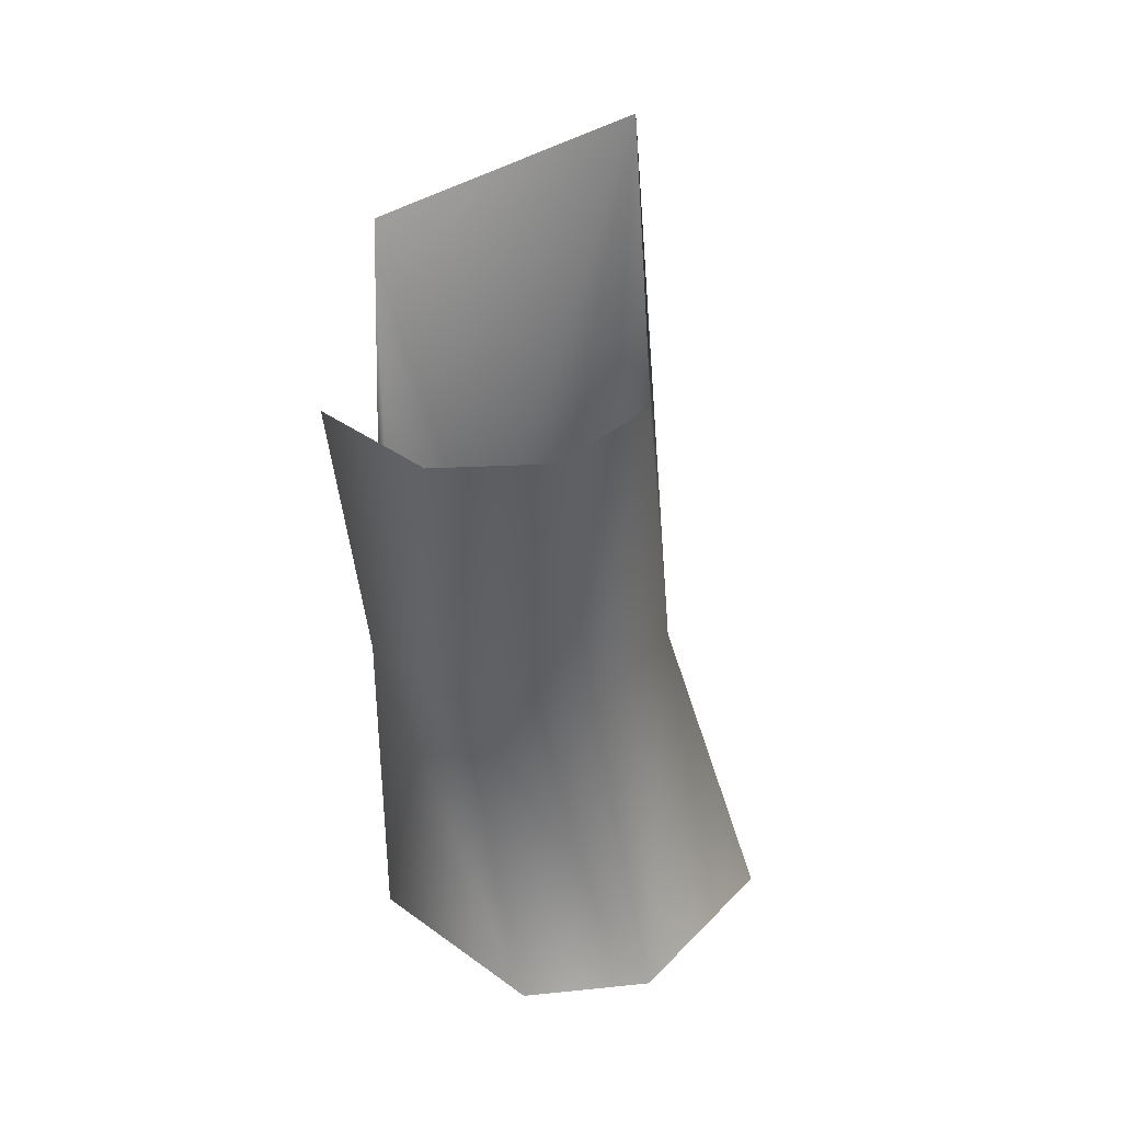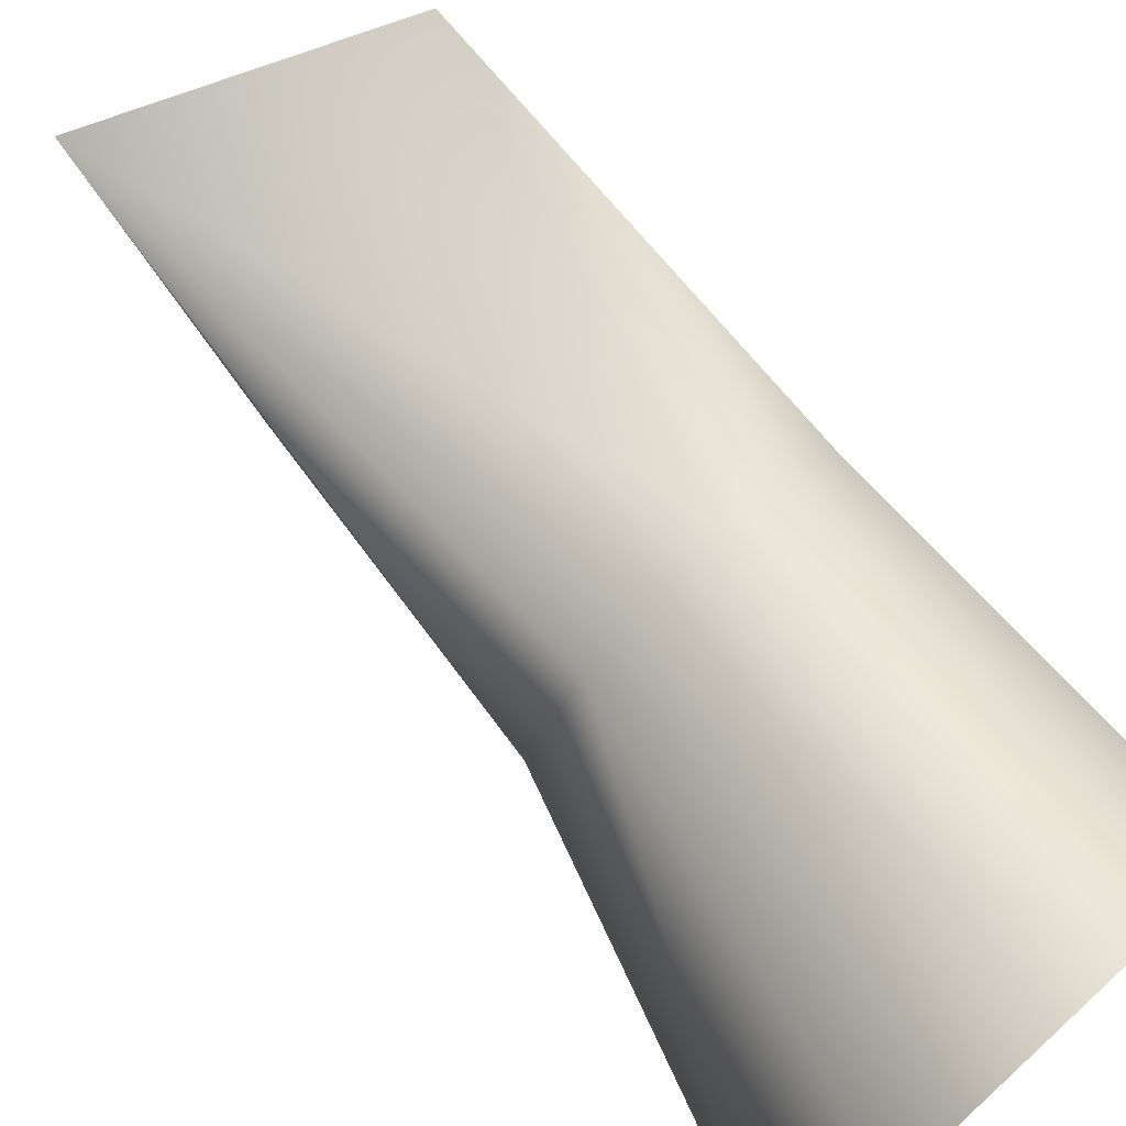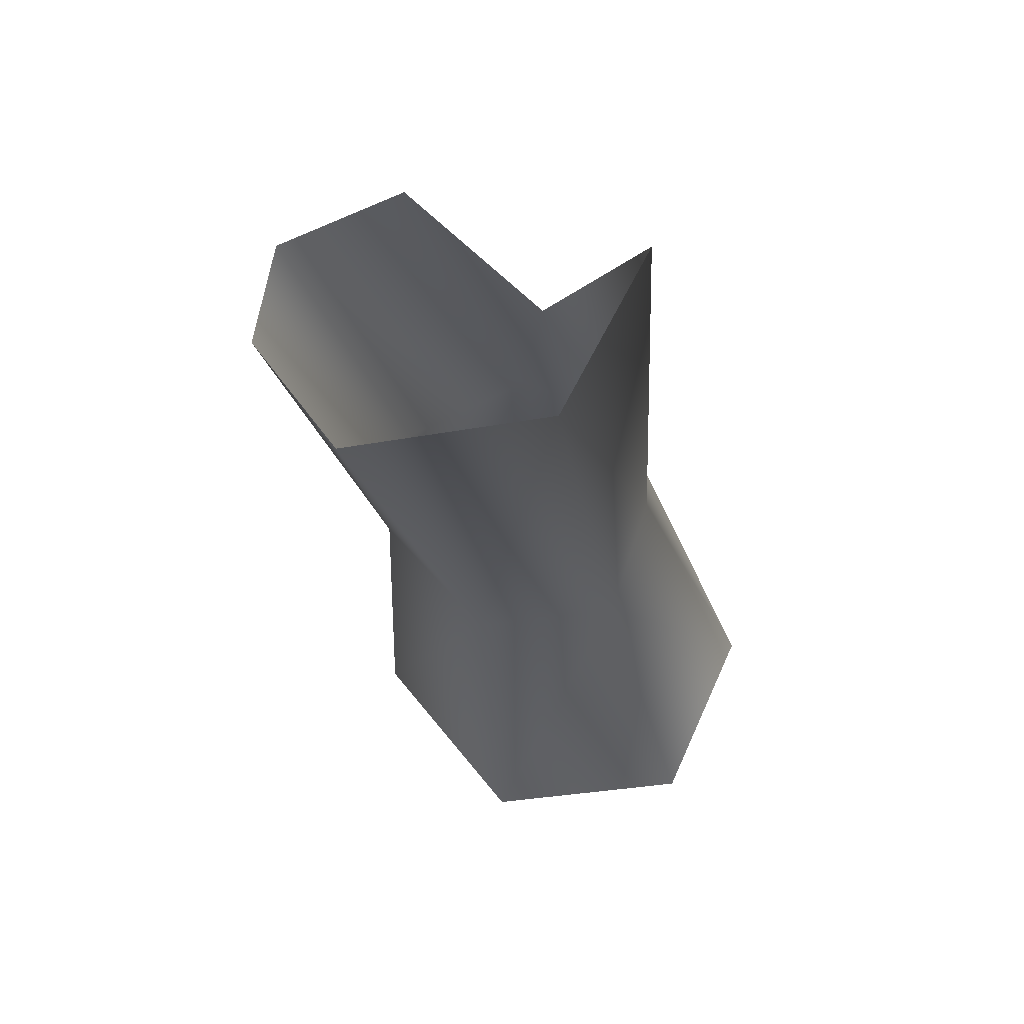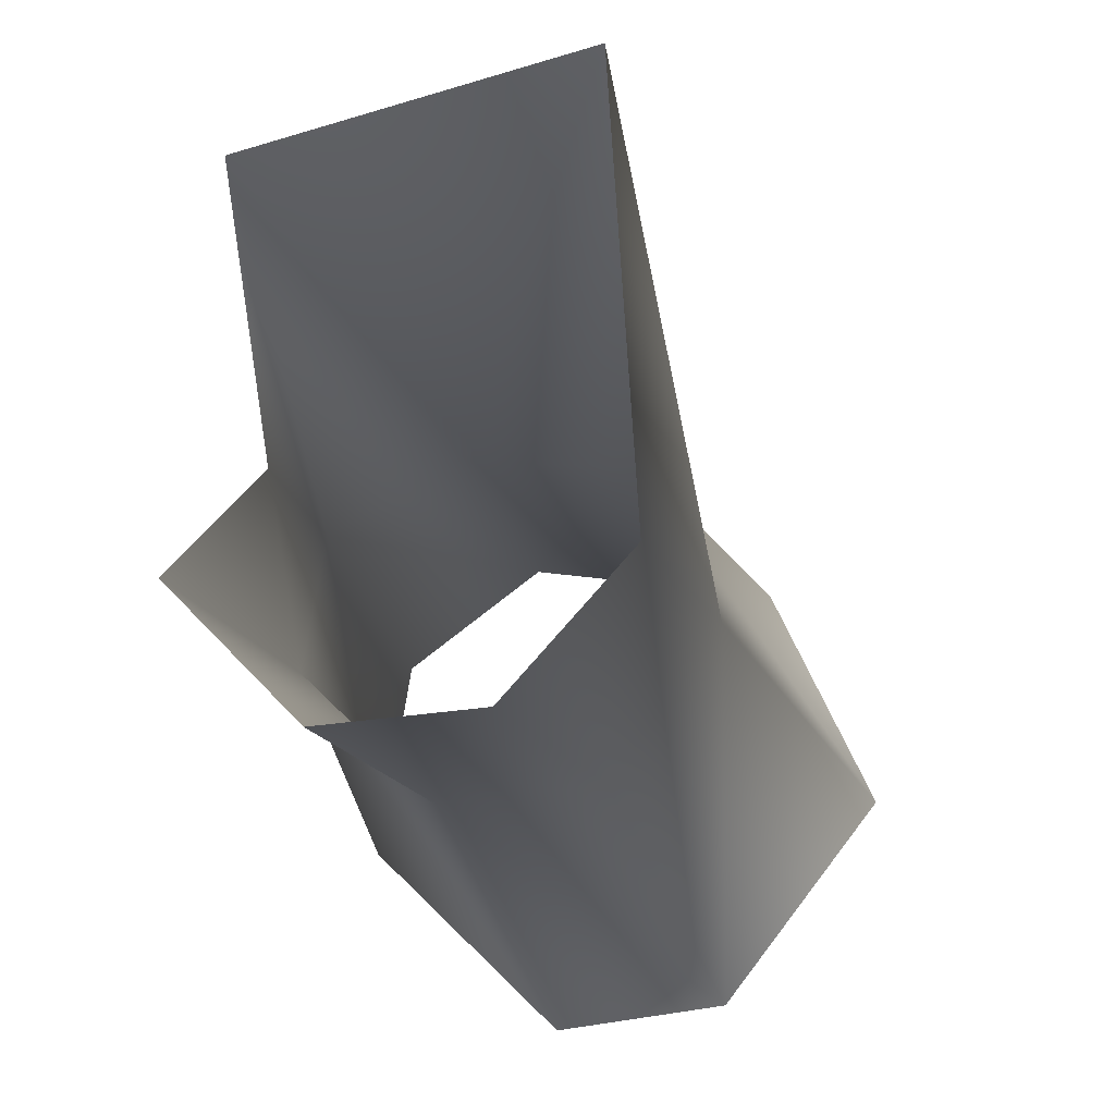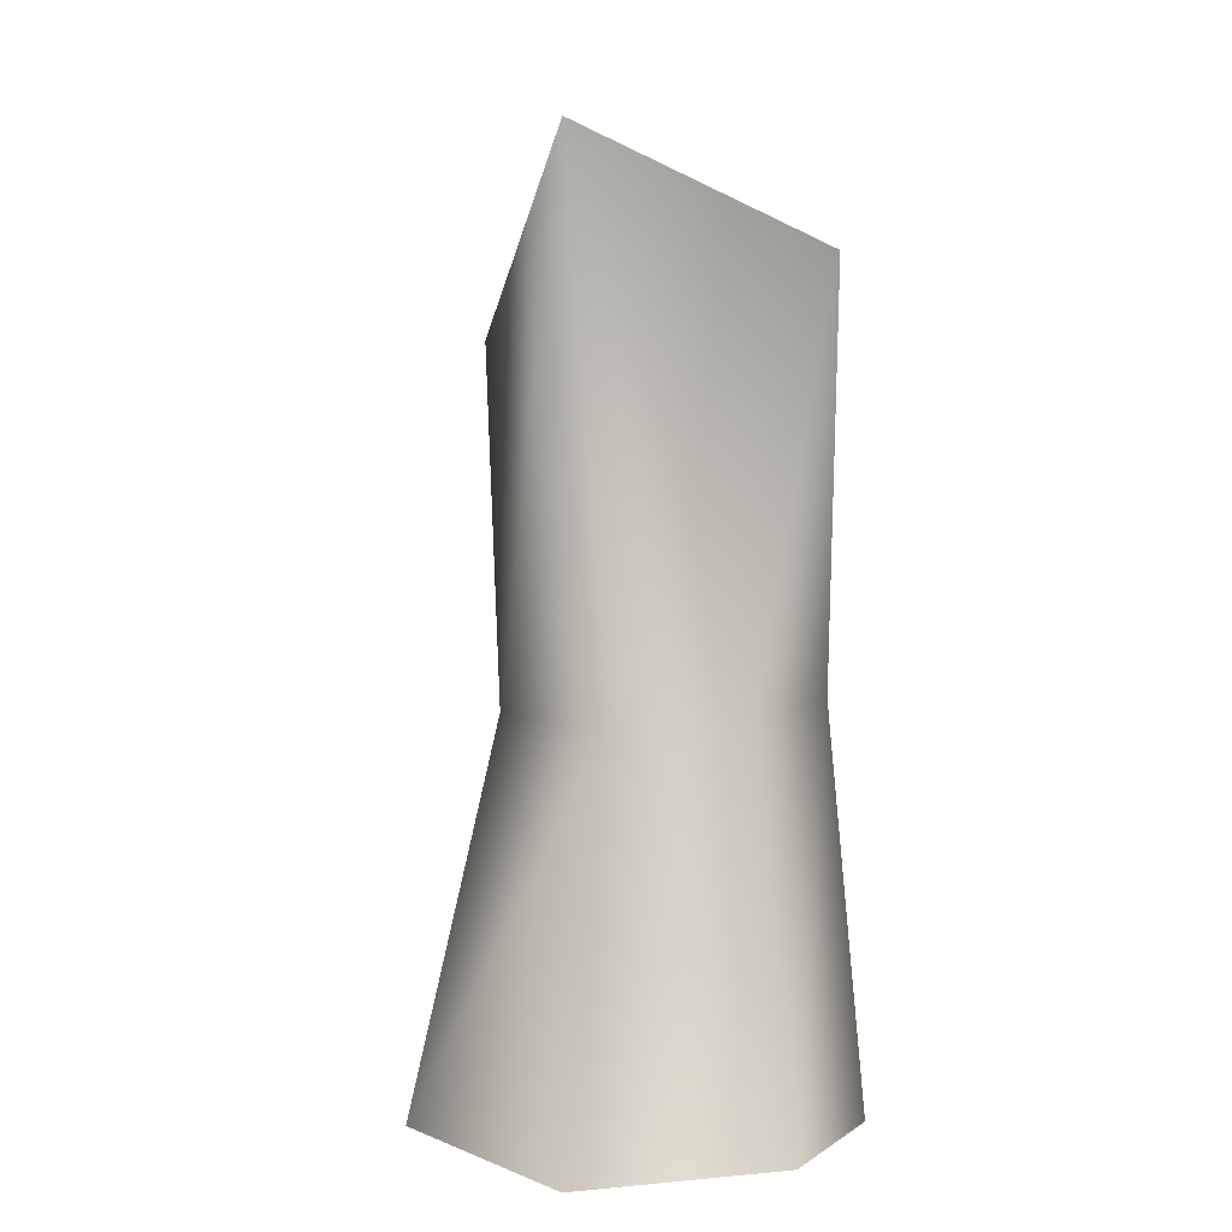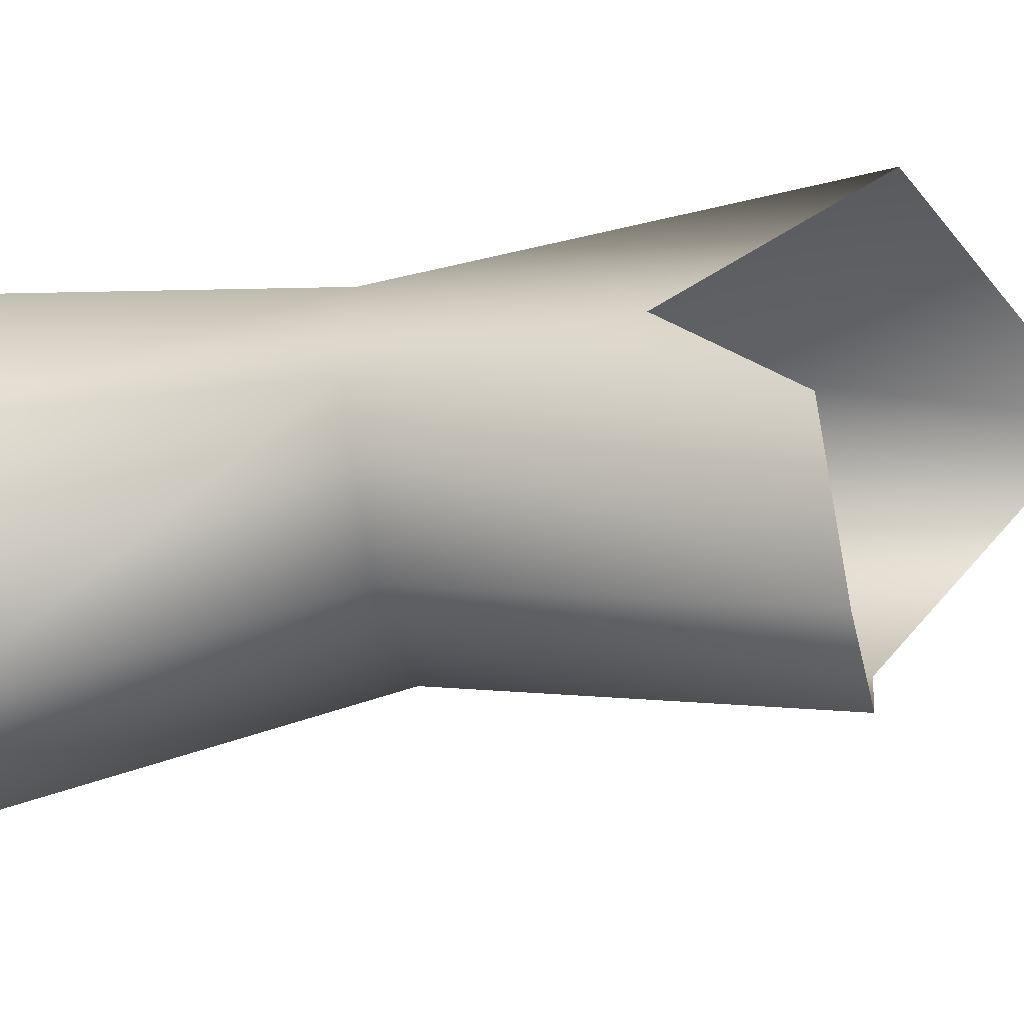
<metadata>
{"format":"obj","ext":"obj","renderer":"f3d","projection":"perspective","resolution":1024,"background":"white","views":[{"elev":30.2,"azim":178.2,"up":"+Y"},{"elev":79.1,"azim":-41.5,"up":"+Z"},{"elev":68.4,"azim":-75.2,"up":"+Y"},{"elev":-33.9,"azim":-174.4,"up":"+Z"},{"elev":7.7,"azim":-20.1,"up":"+Y"},{"elev":-46.4,"azim":104.1,"up":"+Z"}]}
</metadata>
<code>
g GR_Object44
v 5277 876.8 3987
v 5289 966.3 3987
v 5314 966.6 4015
v 5313 877 4027
v 5310 967.3 4043
v 5308 877.4 4070
v 5281 877.7 4093
v 5308 877.4 4070
v 5310 967.3 4043
v 5285 967.7 4058
v 5253 965.4 4056
v 5233 876.2 4085
v 5213 875.8 4034
v 5240 964.9 4022
v 5245 876.9 3990
v 5260 966.4 3989
v 5297 1049 3954
v 5320 1049 3981
v 5270 1048 3956
v 5310 1021 4020
v 5310 1067 4047
v 5310 1021 4020
v 5249 1095 4039
v 5248 1047 3984
f 13 12 11
f 7 11 12
f 11 14 13
f 15 13 14
f 3 18 20
f 18 3 17
f 2 17 3
f 17 2 19
f 16 19 2
f 19 16 24
f 14 24 16
f 24 14 23
f 11 23 14
f 23 11 10
f 7 10 11
f 10 7 9
f 8 9 7
f 20 5 3
f 14 16 15
f 2 15 16
f 15 2 1
f 3 1 2
f 1 3 4
f 5 4 3
f 4 5 6
f 23 10 21
f 9 21 10
f 21 9 22

</code>
